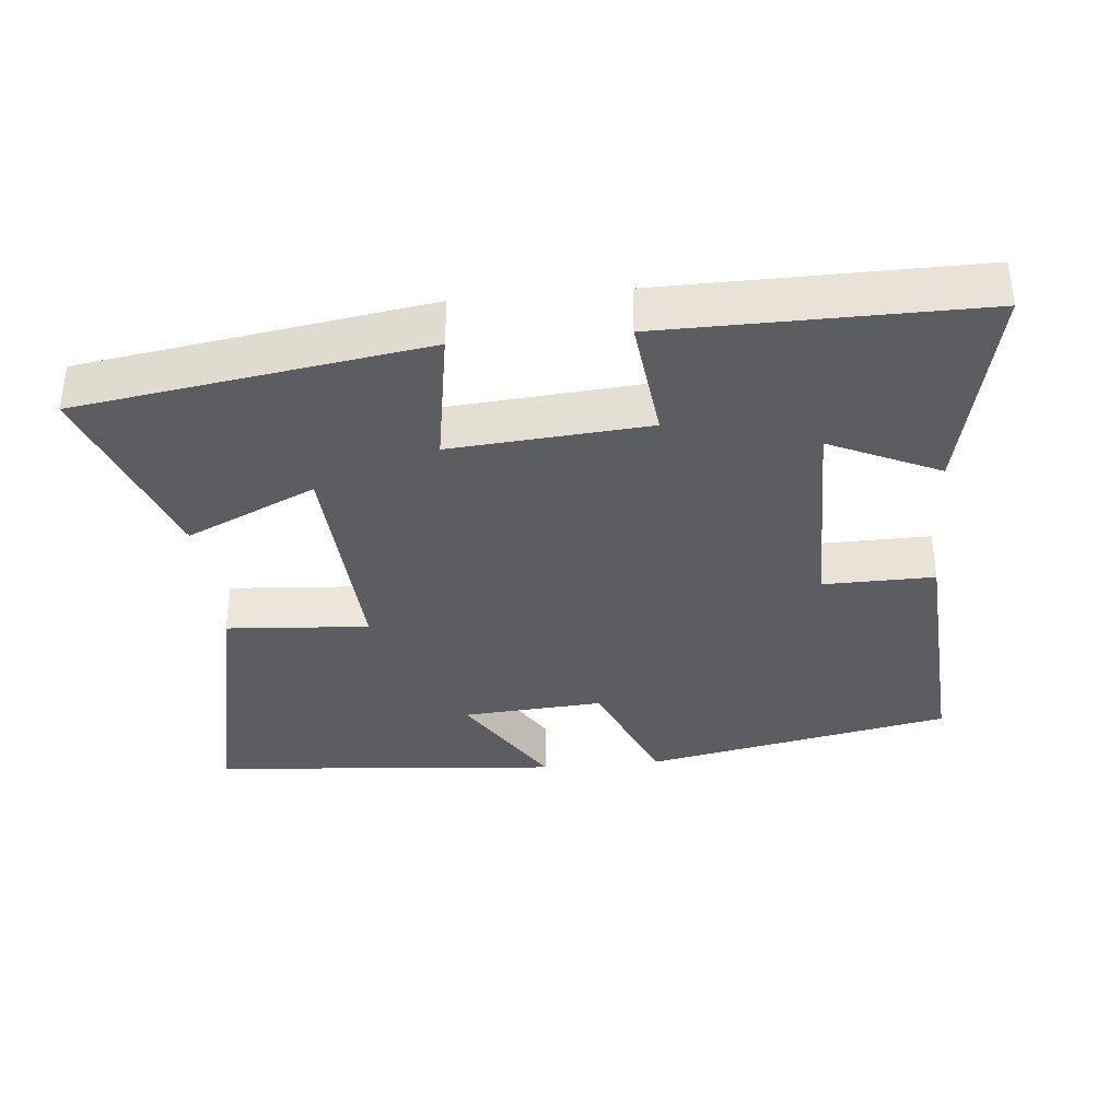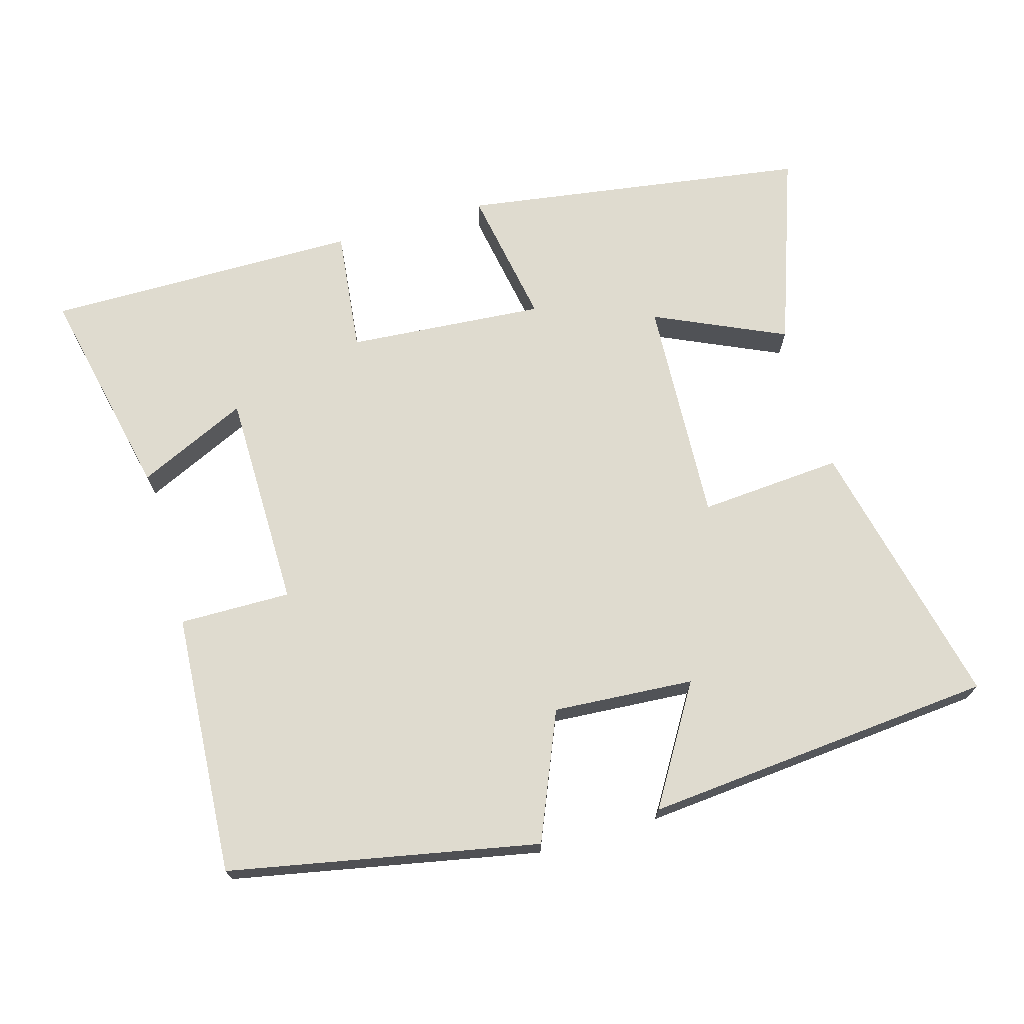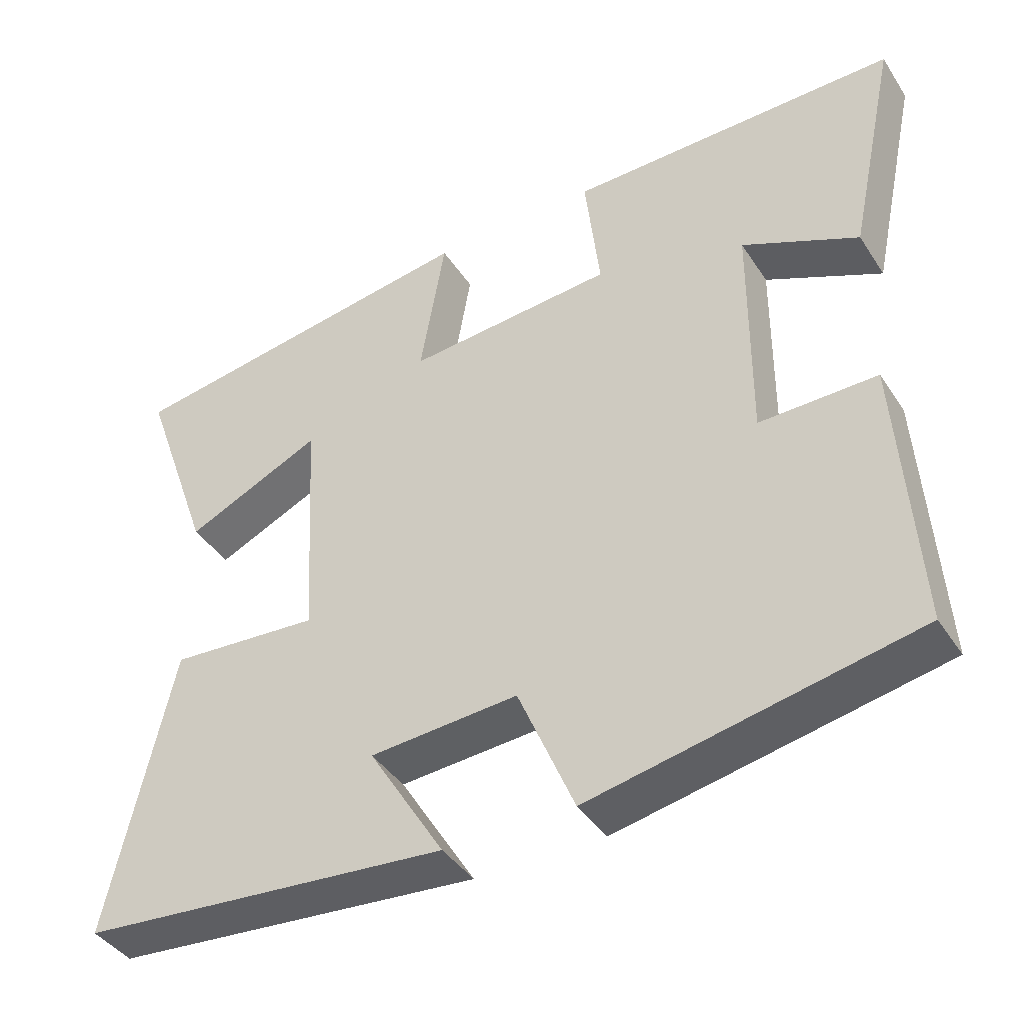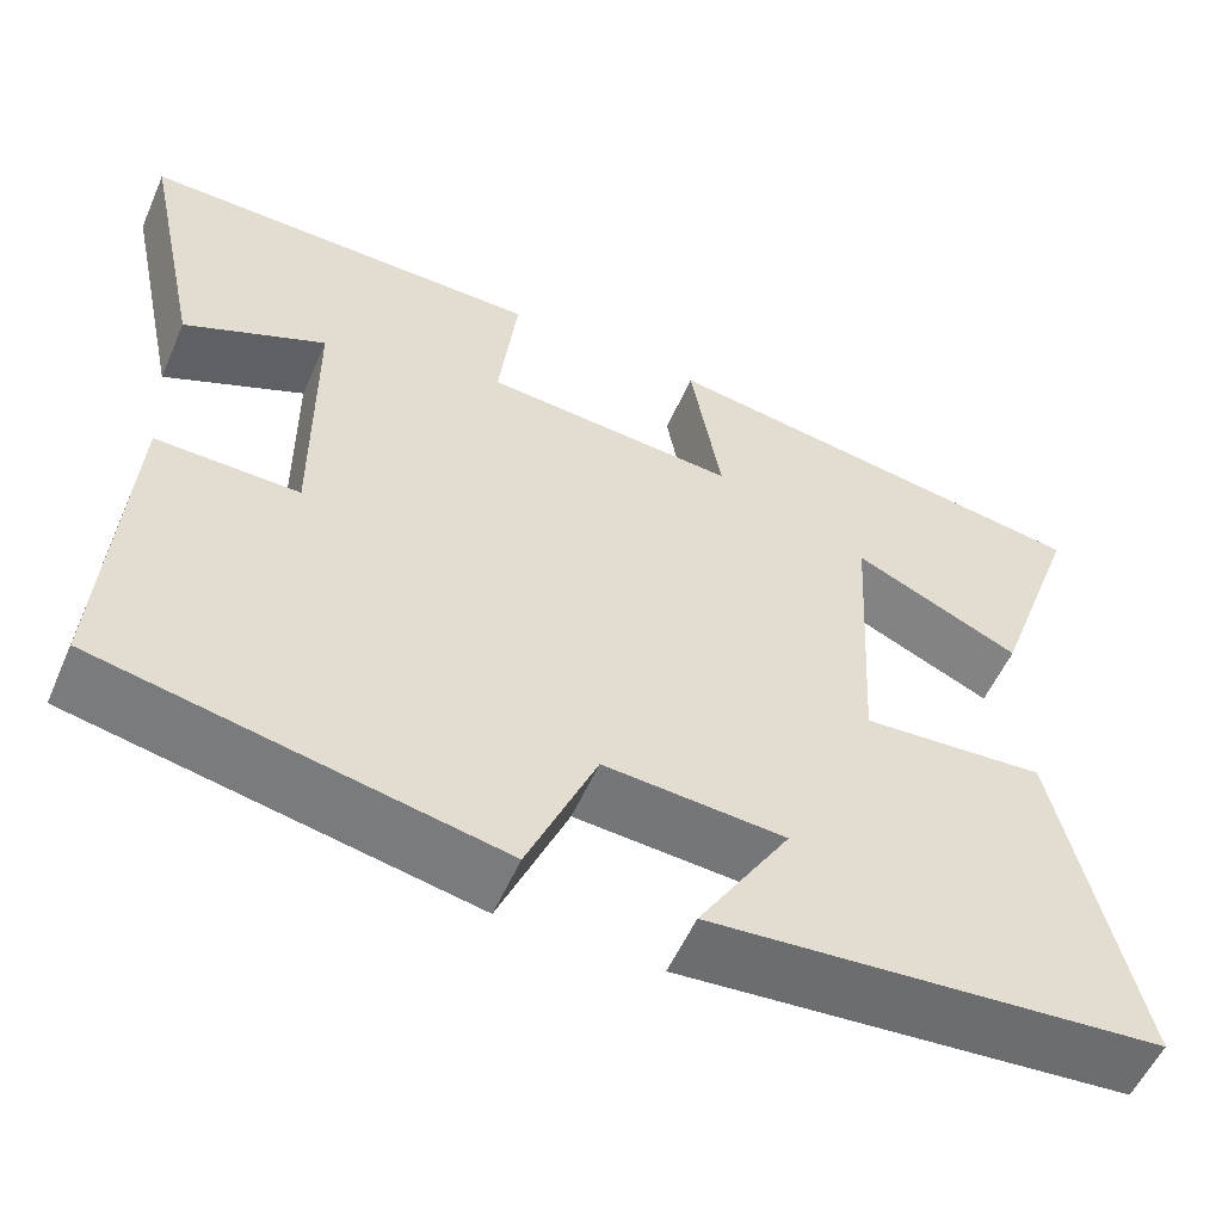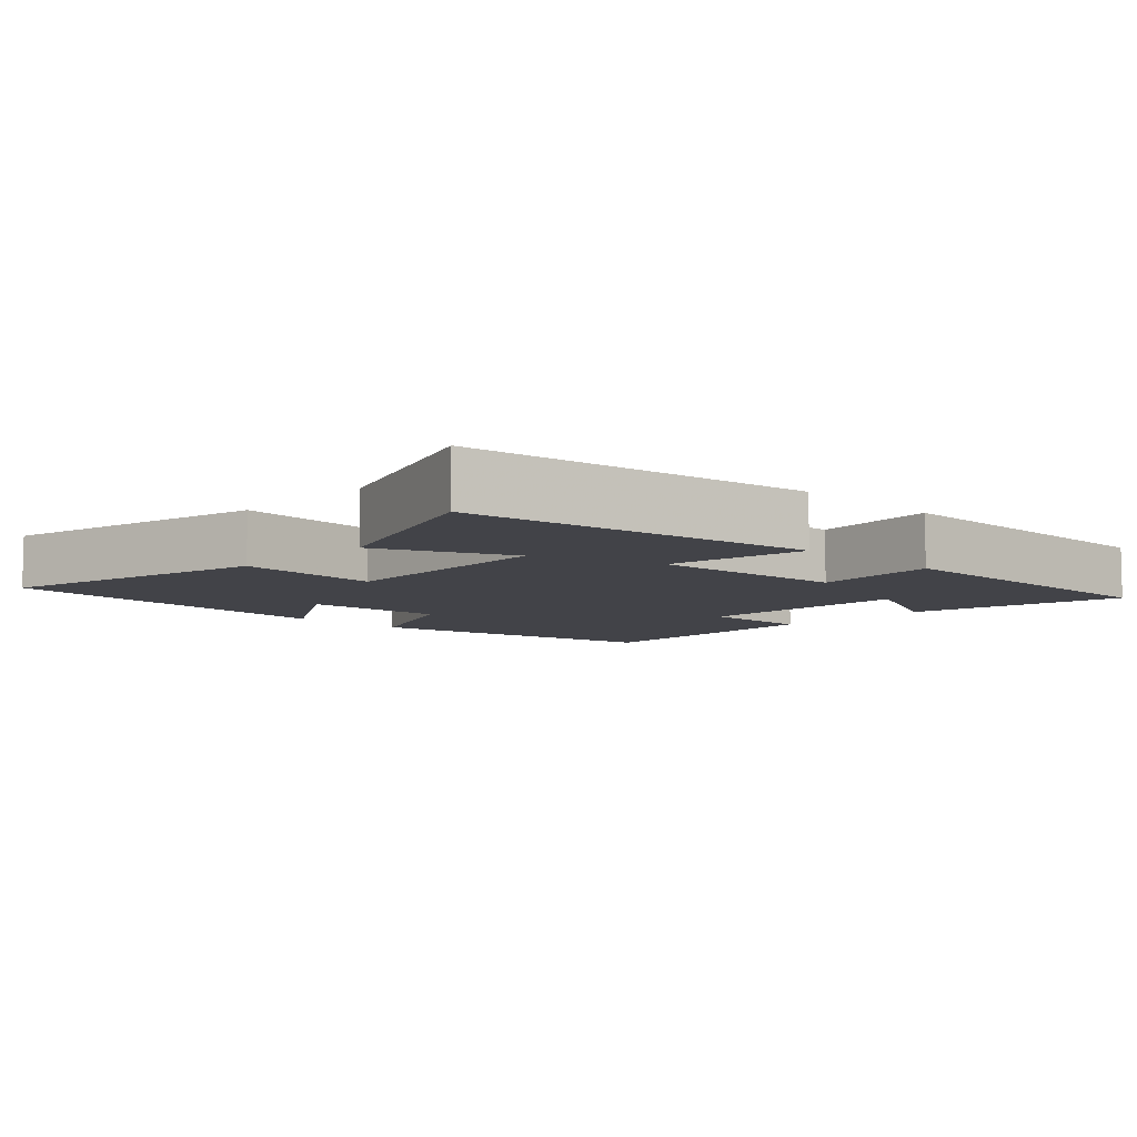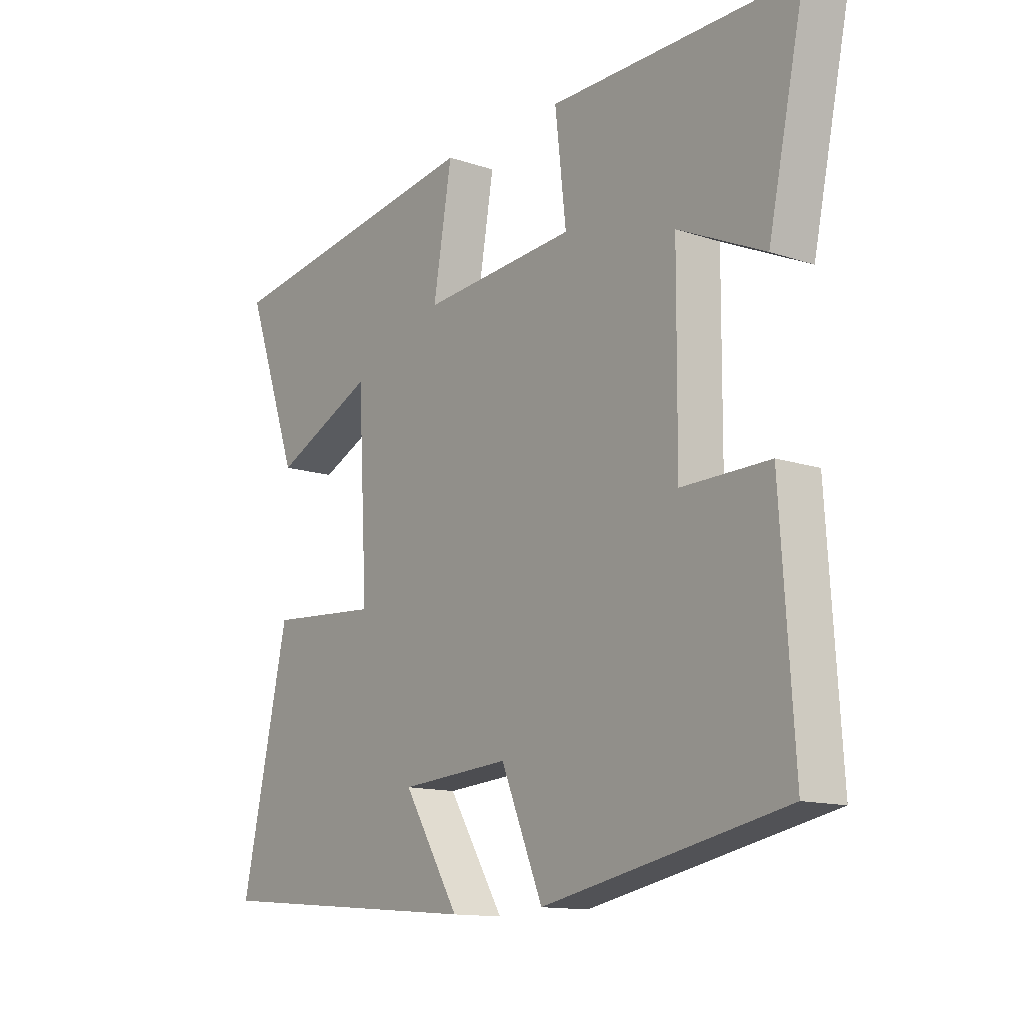
<metadata>
{"format":"obj","ext":"obj","renderer":"f3d","projection":"perspective","resolution":1024,"background":"white","views":[{"elev":-35.9,"azim":5.5,"up":"+Y"},{"elev":70.3,"azim":163.8,"up":"+Y"},{"elev":-41.1,"azim":30.3,"up":"+Z"},{"elev":-55.5,"azim":156.4,"up":"+Z"},{"elev":-7.6,"azim":-44.1,"up":"+Y"},{"elev":-13.2,"azim":52.7,"up":"+Z"}]}
</metadata>
<code>
v 0.524 0.07 -0.413
v 0.087 0.07 -0.5
v 0.011 0.07 -0.32
v -0.189 0.07 -0.334
v -0.087 0.07 -0.5
v -0.586 0.07 -0.457
v -0.5 0.07 -0.07
v -0.297 0.07 -0.085
v -0.315 0.07 0.237
v -0.5 0.07 0.152
v -0.598 0.07 0.426
v -0.106 0.07 0.5
v -0.14 0.07 0.302
v 0.14 0.07 0.324
v 0.12 0.07 0.5
v 0.566 0.07 0.503
v 0.5 0.07 0.196
v 0.344 0.07 0.268
v 0.342 0.07 -0.042
v 0.5 0.07 -0.04
v 0.524 0 -0.413
v 0.087 0 -0.5
v 0.011 0 -0.32
v -0.189 0 -0.334
v -0.087 0 -0.5
v -0.586 0 -0.457
v -0.5 0 -0.07
v -0.297 0 -0.085
v -0.315 0 0.237
v -0.5 0 0.152
v -0.598 0 0.426
v -0.106 0 0.5
v -0.14 0 0.302
v 0.14 0 0.324
v 0.12 0 0.5
v 0.566 0 0.503
v 0.5 0 0.196
v 0.344 0 0.268
v 0.342 0 -0.042
v 0.5 0 -0.04
f 1 2 3
f 20 1 3
f 19 20 3
f 18 19 3 4
f 15 16 17 18
f 14 15 18
f 13 14 18 4
f 11 12 13
f 9 10 11
f 9 11 13
f 8 9 13 4
f 4 5 6 7
f 4 7 8
f 23 22 21
f 23 21 40
f 23 40 39
f 24 23 39 38
f 38 37 36 35
f 38 35 34
f 24 38 34 33
f 33 32 31
f 31 30 29
f 33 31 29
f 24 33 29 28
f 27 26 25 24
f 28 27 24
f 1 21 22 2
f 2 22 23 3
f 3 23 24 4
f 4 24 25 5
f 5 25 26 6
f 6 26 27 7
f 7 27 28 8
f 8 28 29 9
f 9 29 30 10
f 10 30 31 11
f 11 31 32 12
f 12 32 33 13
f 13 33 34 14
f 14 34 35 15
f 15 35 36 16
f 16 36 37 17
f 17 37 38 18
f 18 38 39 19
f 19 39 40 20
f 20 40 21 1

</code>
